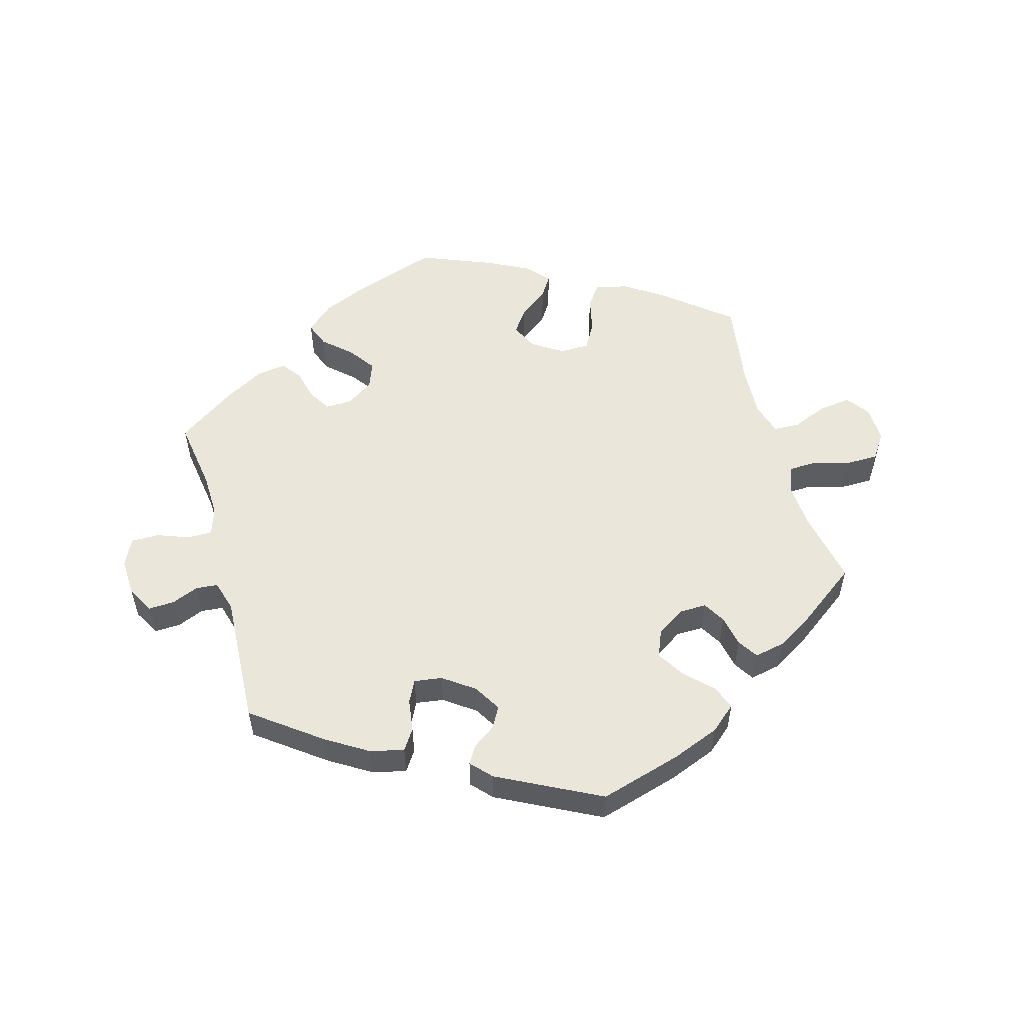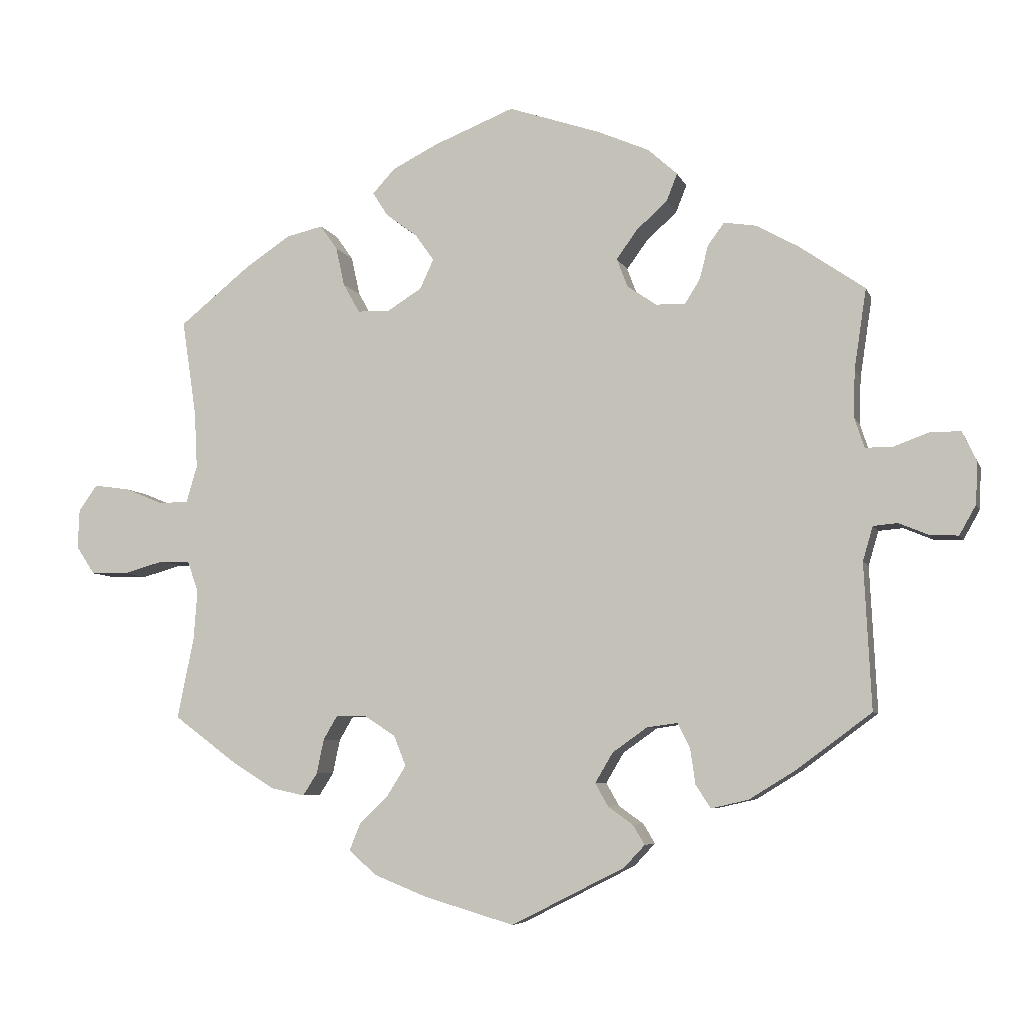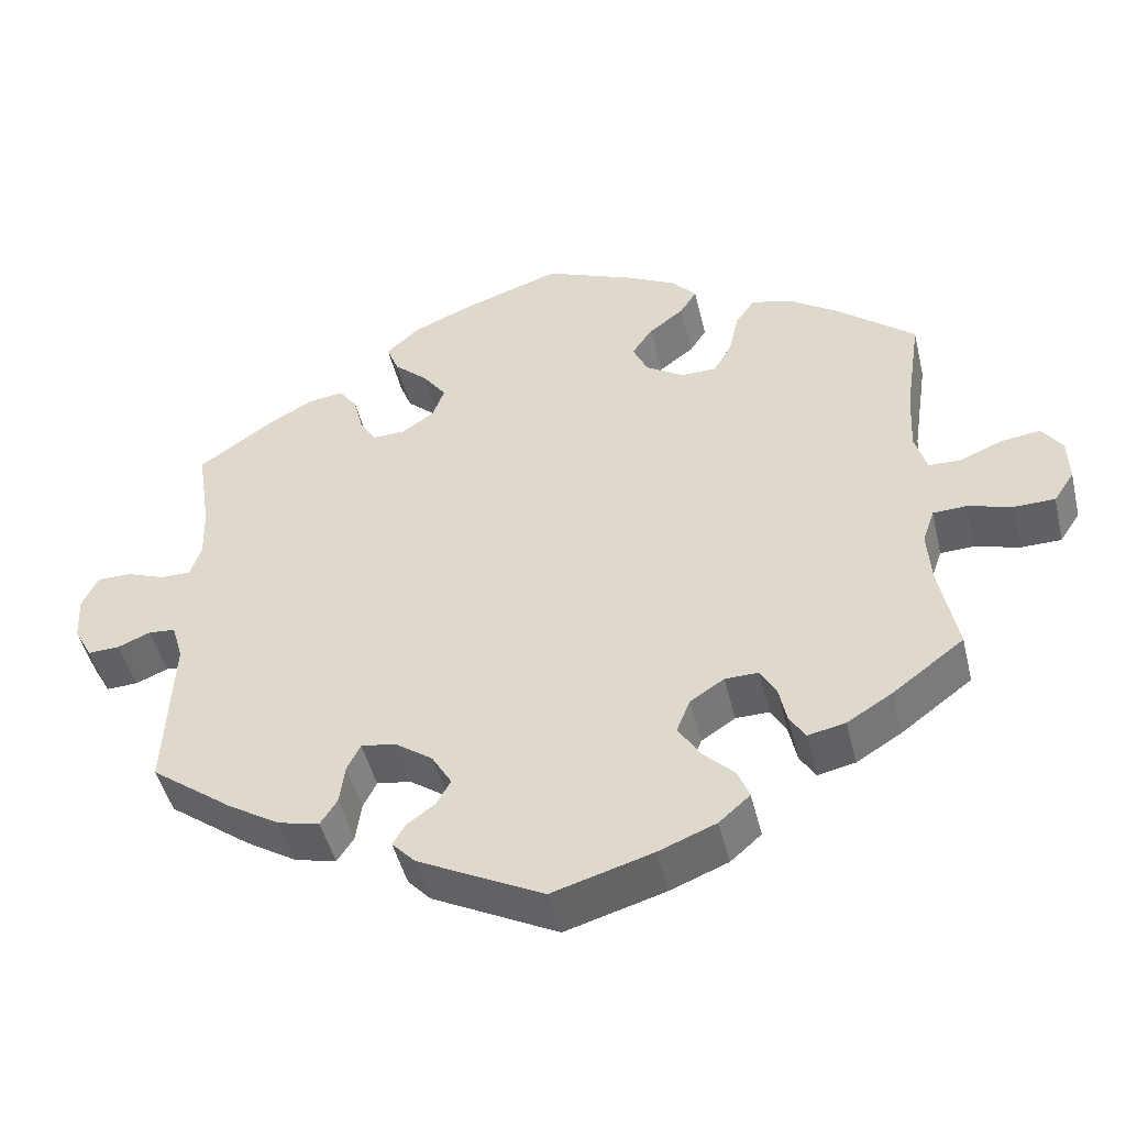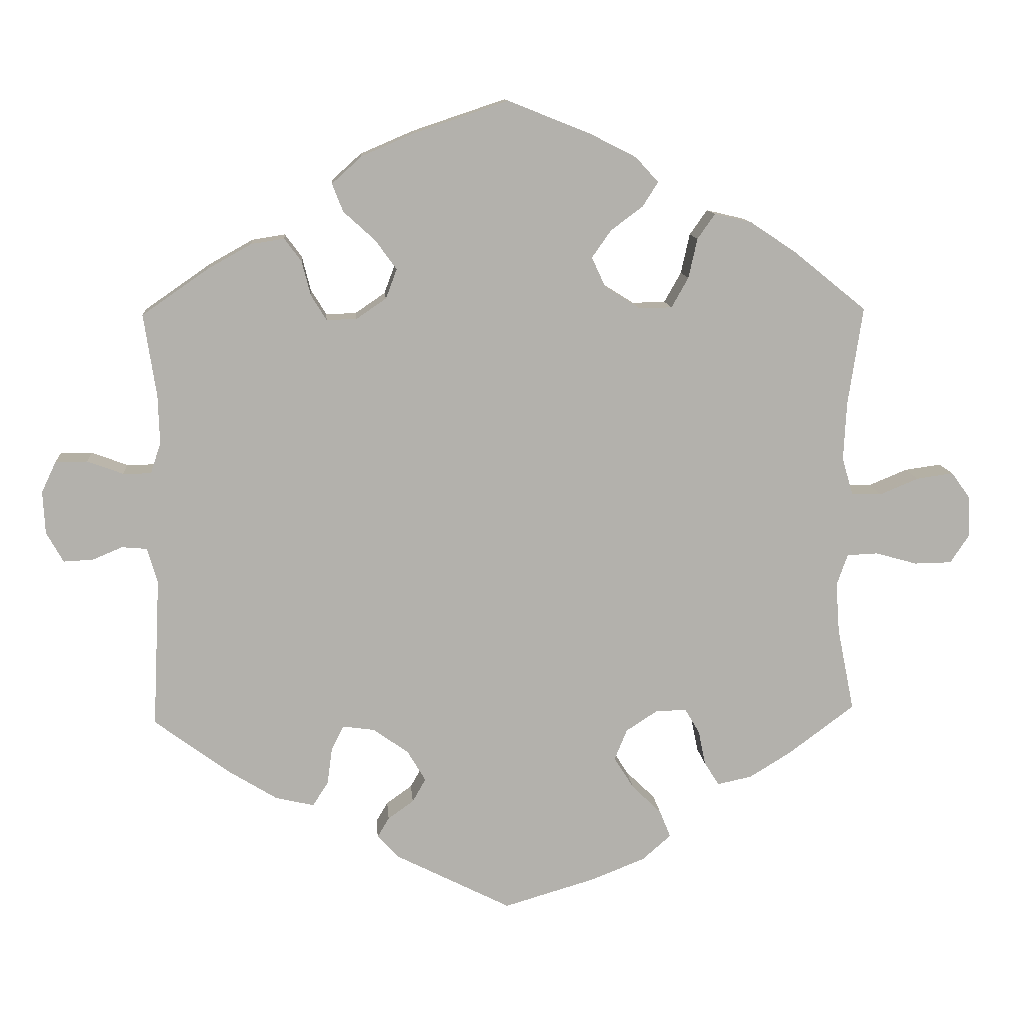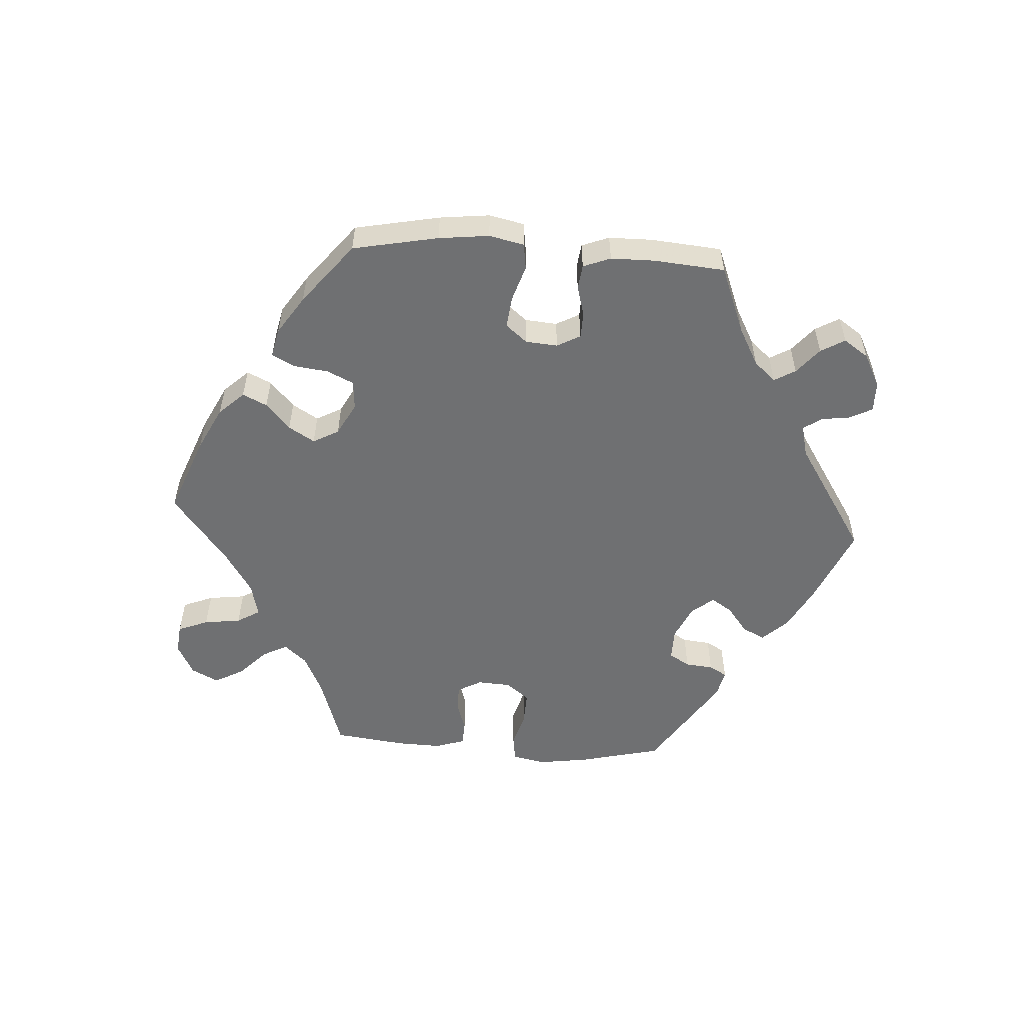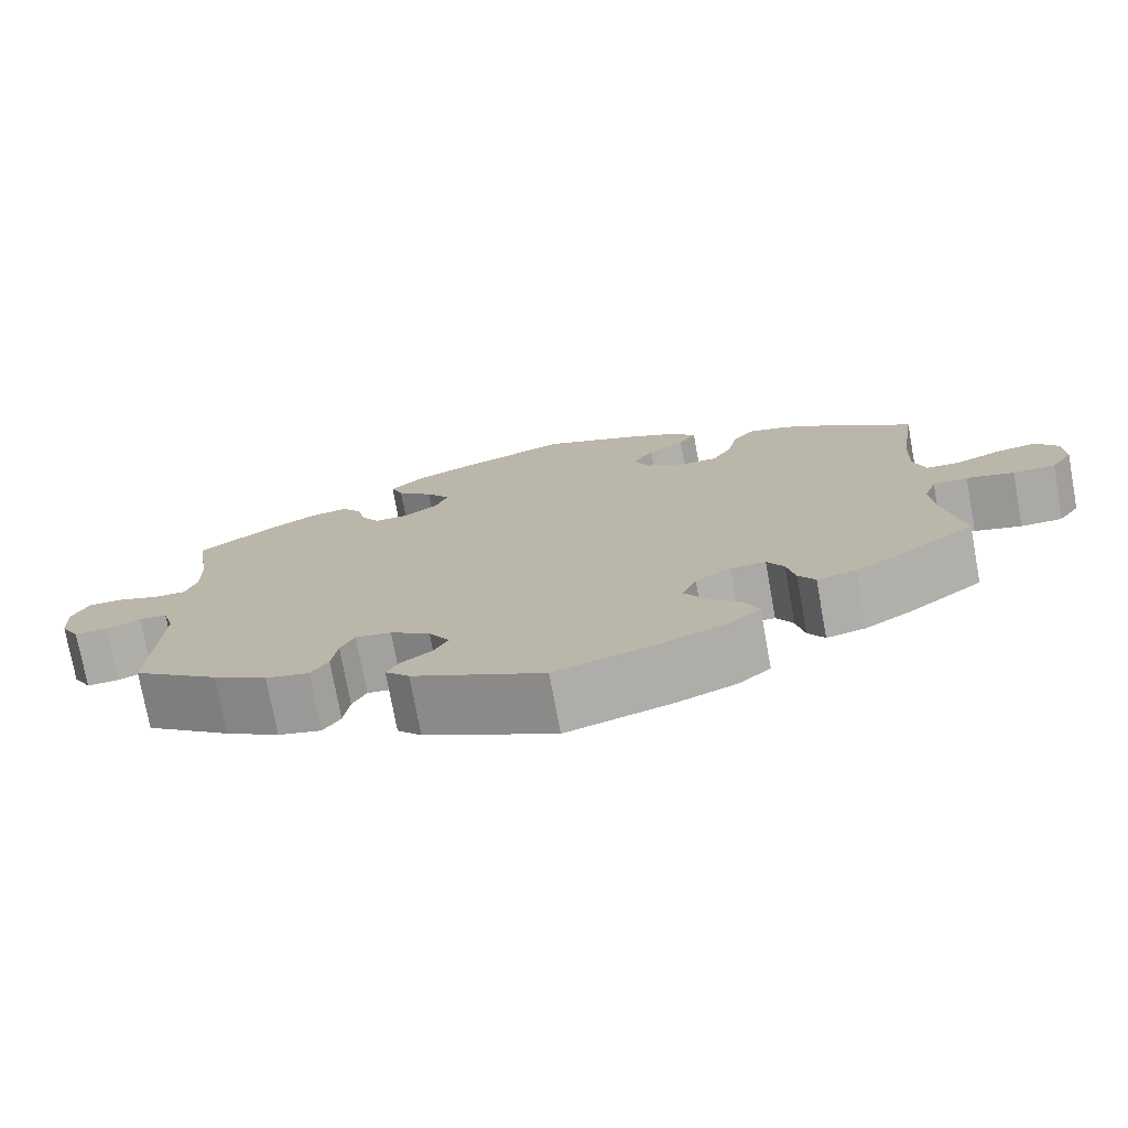
<metadata>
{"format":"obj","ext":"obj","renderer":"f3d","projection":"perspective","resolution":1024,"background":"white","views":[{"elev":54.7,"azim":164.6,"up":"+Y"},{"elev":-6.2,"azim":14.9,"up":"+Z"},{"elev":-46.8,"azim":-166.6,"up":"+Z"},{"elev":11.4,"azim":175.3,"up":"+Z"},{"elev":-54.9,"azim":26.1,"up":"+Y"},{"elev":-75.1,"azim":-169.6,"up":"+Z"}]}
</metadata>
<code>
v 0.484 0.07 0.178
v 0.482 0.07 0.112
v 0.496 0.07 0.07
v 0.534 0.07 0.07
v 0.583 0.07 0.088
v 0.626 0.07 0.088
v 0.646 0.07 0.046
v 0.643 0.07 -0.012
v 0.62 0.07 -0.053
v 0.58 0.07 -0.051
v 0.539 0.07 -0.034
v 0.505 0.07 -0.037
v 0.491 0.07 -0.085
v 0.501 0.07 -0.288
v 0.397 0.07 -0.365
v 0.332 0.07 -0.405
v 0.28 0.07 -0.417
v 0.259 0.07 -0.385
v 0.252 0.07 -0.335
v 0.235 0.07 -0.301
v 0.192 0.07 -0.307
v 0.144 0.07 -0.341
v 0.119 0.07 -0.383
v 0.137 0.07 -0.415
v 0.172 0.07 -0.44
v 0.188 0.07 -0.467
v 0.159 0.07 -0.498
v 0.001 0.07 -0.578
v -0.125 0.07 -0.541
v -0.198 0.07 -0.512
v -0.237 0.07 -0.478
v -0.222 0.07 -0.441
v -0.182 0.07 -0.402
v -0.155 0.07 -0.359
v -0.172 0.07 -0.317
v -0.215 0.07 -0.289
v -0.257 0.07 -0.288
v -0.277 0.07 -0.322
v -0.287 0.07 -0.37
v -0.307 0.07 -0.401
v -0.354 0.07 -0.391
v -0.411 0.07 -0.356
v -0.501 0.07 -0.289
v -0.478 0.07 -0.175
v -0.473 0.07 -0.107
v -0.488 0.07 -0.064
v -0.53 0.07 -0.062
v -0.587 0.07 -0.078
v -0.638 0.07 -0.077
v -0.664 0.07 -0.038
v -0.662 0.07 0.017
v -0.636 0.07 0.053
v -0.586 0.07 0.046
v -0.533 0.07 0.024
v -0.492 0.07 0.025
v -0.477 0.07 0.076
v -0.481 0.07 0.155
v -0.501 0.07 0.289
v -0.402 0.07 0.369
v -0.339 0.07 0.411
v -0.288 0.07 0.423
v -0.264 0.07 0.389
v -0.252 0.07 0.335
v -0.229 0.07 0.294
v -0.184 0.07 0.293
v -0.136 0.07 0.323
v -0.117 0.07 0.364
v -0.143 0.07 0.401
v -0.187 0.07 0.434
v -0.208 0.07 0.467
v -0.177 0.07 0.501
v -0.114 0.07 0.533
v -0.001 0.07 0.578
v 0.127 0.07 0.535
v 0.199 0.07 0.504
v 0.24 0.07 0.467
v 0.225 0.07 0.429
v 0.182 0.07 0.39
v 0.153 0.07 0.35
v 0.168 0.07 0.31
v 0.209 0.07 0.282
v 0.25 0.07 0.281
v 0.271 0.07 0.315
v 0.283 0.07 0.362
v 0.306 0.07 0.393
v 0.351 0.07 0.386
v 0.41 0.07 0.353
v 0.501 0.07 0.29
v 0.484 0 0.178
v 0.482 0 0.112
v 0.496 0 0.07
v 0.534 0 0.07
v 0.583 0 0.088
v 0.626 0 0.088
v 0.646 0 0.046
v 0.643 0 -0.012
v 0.62 0 -0.053
v 0.58 0 -0.051
v 0.539 0 -0.034
v 0.505 0 -0.037
v 0.491 0 -0.085
v 0.501 0 -0.288
v 0.397 0 -0.365
v 0.332 0 -0.405
v 0.28 0 -0.417
v 0.259 0 -0.385
v 0.252 0 -0.335
v 0.235 0 -0.301
v 0.192 0 -0.307
v 0.144 0 -0.341
v 0.119 0 -0.383
v 0.137 0 -0.415
v 0.172 0 -0.44
v 0.188 0 -0.467
v 0.159 0 -0.498
v 0.001 0 -0.578
v -0.125 0 -0.541
v -0.198 0 -0.512
v -0.237 0 -0.478
v -0.222 0 -0.441
v -0.182 0 -0.402
v -0.155 0 -0.359
v -0.172 0 -0.317
v -0.215 0 -0.289
v -0.257 0 -0.288
v -0.277 0 -0.322
v -0.287 0 -0.37
v -0.307 0 -0.401
v -0.354 0 -0.391
v -0.411 0 -0.356
v -0.501 0 -0.289
v -0.478 0 -0.175
v -0.473 0 -0.107
v -0.488 0 -0.064
v -0.53 0 -0.062
v -0.587 0 -0.078
v -0.638 0 -0.077
v -0.664 0 -0.038
v -0.662 0 0.017
v -0.636 0 0.053
v -0.586 0 0.046
v -0.533 0 0.024
v -0.492 0 0.025
v -0.477 0 0.076
v -0.481 0 0.155
v -0.501 0 0.289
v -0.402 0 0.369
v -0.339 0 0.411
v -0.288 0 0.423
v -0.264 0 0.389
v -0.252 0 0.335
v -0.229 0 0.294
v -0.184 0 0.293
v -0.136 0 0.323
v -0.117 0 0.364
v -0.143 0 0.401
v -0.187 0 0.434
v -0.208 0 0.467
v -0.177 0 0.501
v -0.114 0 0.533
v -0.001 0 0.578
v 0.127 0 0.535
v 0.199 0 0.504
v 0.24 0 0.467
v 0.225 0 0.429
v 0.182 0 0.39
v 0.153 0 0.35
v 0.168 0 0.31
v 0.209 0 0.282
v 0.25 0 0.281
v 0.271 0 0.315
v 0.283 0 0.362
v 0.306 0 0.393
v 0.351 0 0.386
v 0.41 0 0.353
v 0.501 0 0.29
f 87 88 1
f 86 87 1 2
f 83 84 85 86
f 82 83 86 2
f 81 82 2 3
f 80 81 3
f 75 76 77 78
f 75 78 79
f 74 75 79
f 73 74 79
f 72 73 79 80
f 68 69 70 71
f 67 68 71 72
f 60 61 62 63
f 60 63 64
f 57 58 59 60
f 56 57 60 64
f 55 56 64 65
f 51 52 53 54
f 51 54 55
f 50 51 55
f 47 48 49 50
f 46 47 50 55
f 45 46 55 65
f 41 42 43 44
f 38 39 40 41
f 37 38 41 44
f 36 37 44 45
f 30 31 32 33
f 30 33 34
f 29 30 34
f 28 29 34
f 27 28 34 35
f 24 25 26 27
f 23 24 27 35
f 16 17 18 19
f 16 19 20
f 13 14 15 16
f 12 13 16 20
f 8 9 10 11
f 8 11 12
f 7 8 12
f 4 5 6 7
f 3 4 7 12
f 80 3 12 20
f 67 72 80 20
f 36 45 65 66
f 22 23 35 36
f 21 22 36 66
f 20 21 66 67
f 89 176 175
f 90 89 175 174
f 174 173 172 171
f 90 174 171 170
f 91 90 170 169
f 91 169 168
f 166 165 164 163
f 167 166 163
f 167 163 162
f 167 162 161
f 168 167 161 160
f 159 158 157 156
f 160 159 156 155
f 151 150 149 148
f 152 151 148
f 148 147 146 145
f 152 148 145 144
f 153 152 144 143
f 142 141 140 139
f 143 142 139
f 143 139 138
f 138 137 136 135
f 143 138 135 134
f 153 143 134 133
f 132 131 130 129
f 129 128 127 126
f 132 129 126 125
f 133 132 125 124
f 121 120 119 118
f 122 121 118
f 122 118 117
f 122 117 116
f 123 122 116 115
f 115 114 113 112
f 123 115 112 111
f 107 106 105 104
f 108 107 104
f 104 103 102 101
f 108 104 101 100
f 99 98 97 96
f 100 99 96
f 100 96 95
f 95 94 93 92
f 100 95 92 91
f 108 100 91 168
f 108 168 160 155
f 154 153 133 124
f 124 123 111 110
f 154 124 110 109
f 155 154 109 108
f 1 89 90 2
f 2 90 91 3
f 3 91 92 4
f 4 92 93 5
f 5 93 94 6
f 6 94 95 7
f 7 95 96 8
f 8 96 97 9
f 9 97 98 10
f 10 98 99 11
f 11 99 100 12
f 12 100 101 13
f 13 101 102 14
f 14 102 103 15
f 15 103 104 16
f 16 104 105 17
f 17 105 106 18
f 18 106 107 19
f 19 107 108 20
f 20 108 109 21
f 21 109 110 22
f 22 110 111 23
f 23 111 112 24
f 24 112 113 25
f 25 113 114 26
f 26 114 115 27
f 27 115 116 28
f 28 116 117 29
f 29 117 118 30
f 30 118 119 31
f 31 119 120 32
f 32 120 121 33
f 33 121 122 34
f 34 122 123 35
f 35 123 124 36
f 36 124 125 37
f 37 125 126 38
f 38 126 127 39
f 39 127 128 40
f 40 128 129 41
f 41 129 130 42
f 42 130 131 43
f 43 131 132 44
f 44 132 133 45
f 45 133 134 46
f 46 134 135 47
f 47 135 136 48
f 48 136 137 49
f 49 137 138 50
f 50 138 139 51
f 51 139 140 52
f 52 140 141 53
f 53 141 142 54
f 54 142 143 55
f 55 143 144 56
f 56 144 145 57
f 57 145 146 58
f 58 146 147 59
f 59 147 148 60
f 60 148 149 61
f 61 149 150 62
f 62 150 151 63
f 63 151 152 64
f 64 152 153 65
f 65 153 154 66
f 66 154 155 67
f 67 155 156 68
f 68 156 157 69
f 69 157 158 70
f 70 158 159 71
f 71 159 160 72
f 72 160 161 73
f 73 161 162 74
f 74 162 163 75
f 75 163 164 76
f 76 164 165 77
f 77 165 166 78
f 78 166 167 79
f 79 167 168 80
f 80 168 169 81
f 81 169 170 82
f 82 170 171 83
f 83 171 172 84
f 84 172 173 85
f 85 173 174 86
f 86 174 175 87
f 87 175 176 88
f 88 176 89 1

</code>
